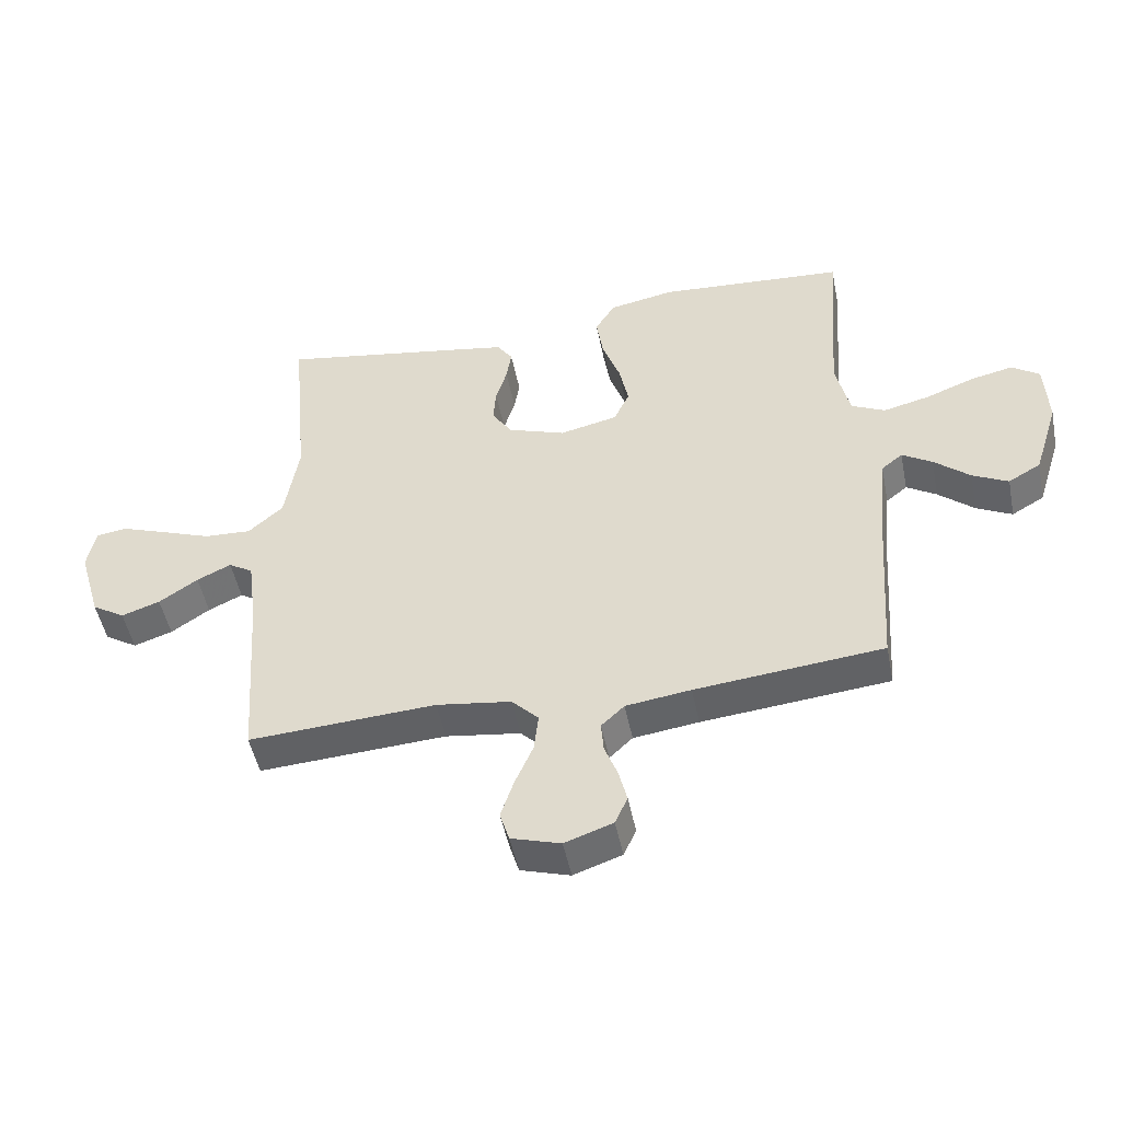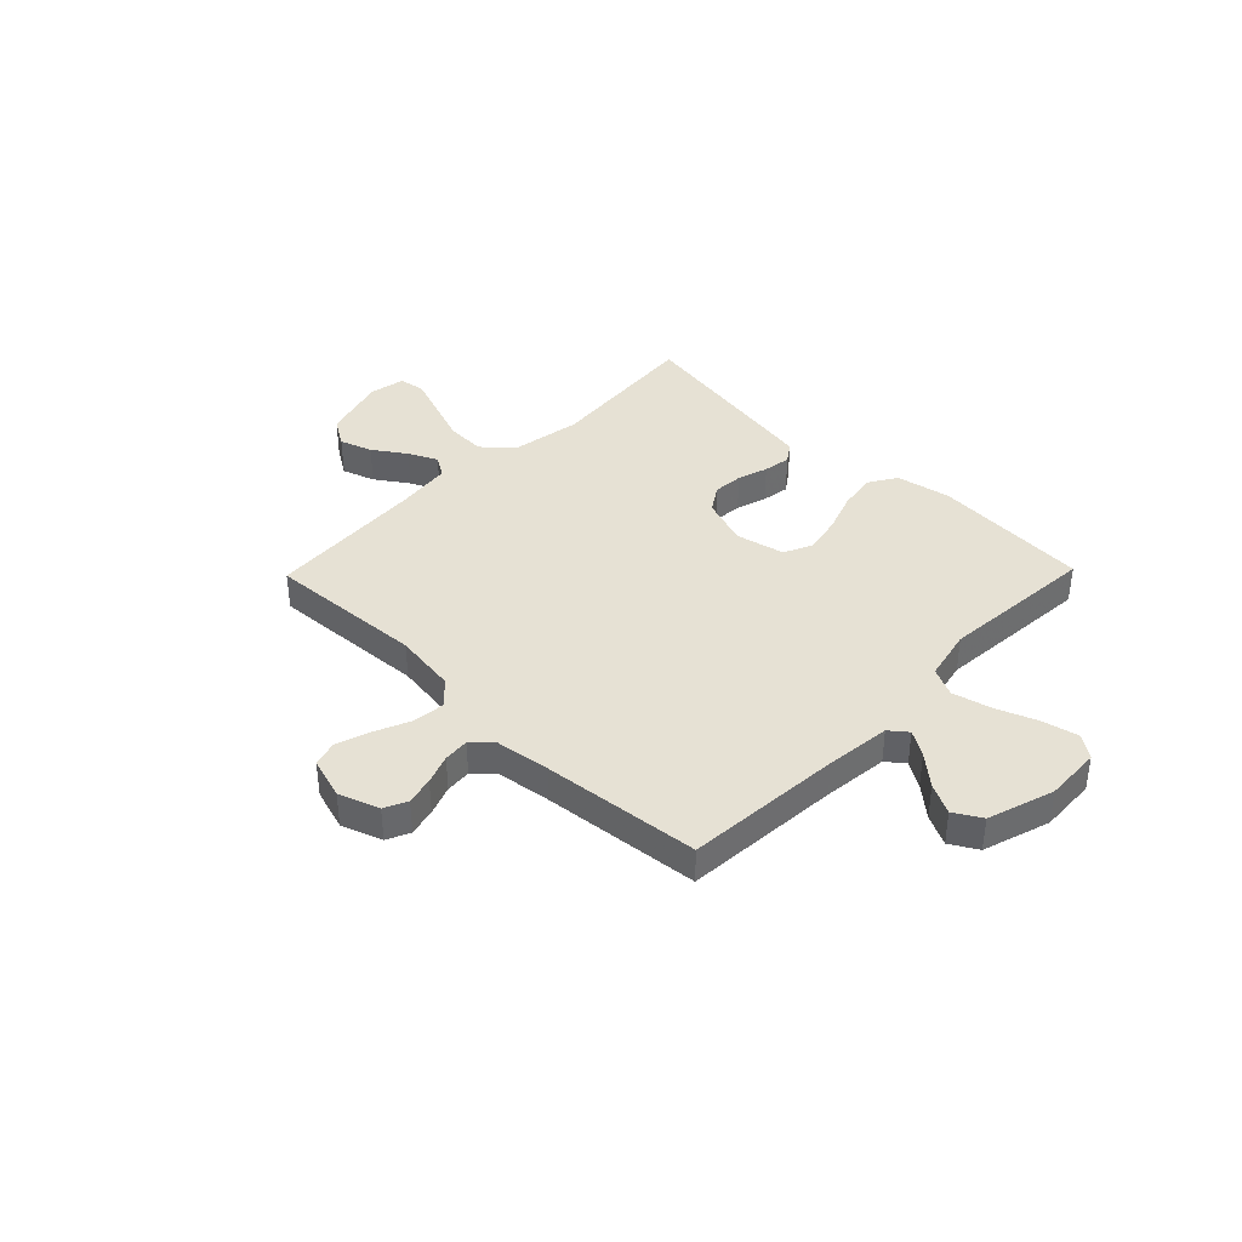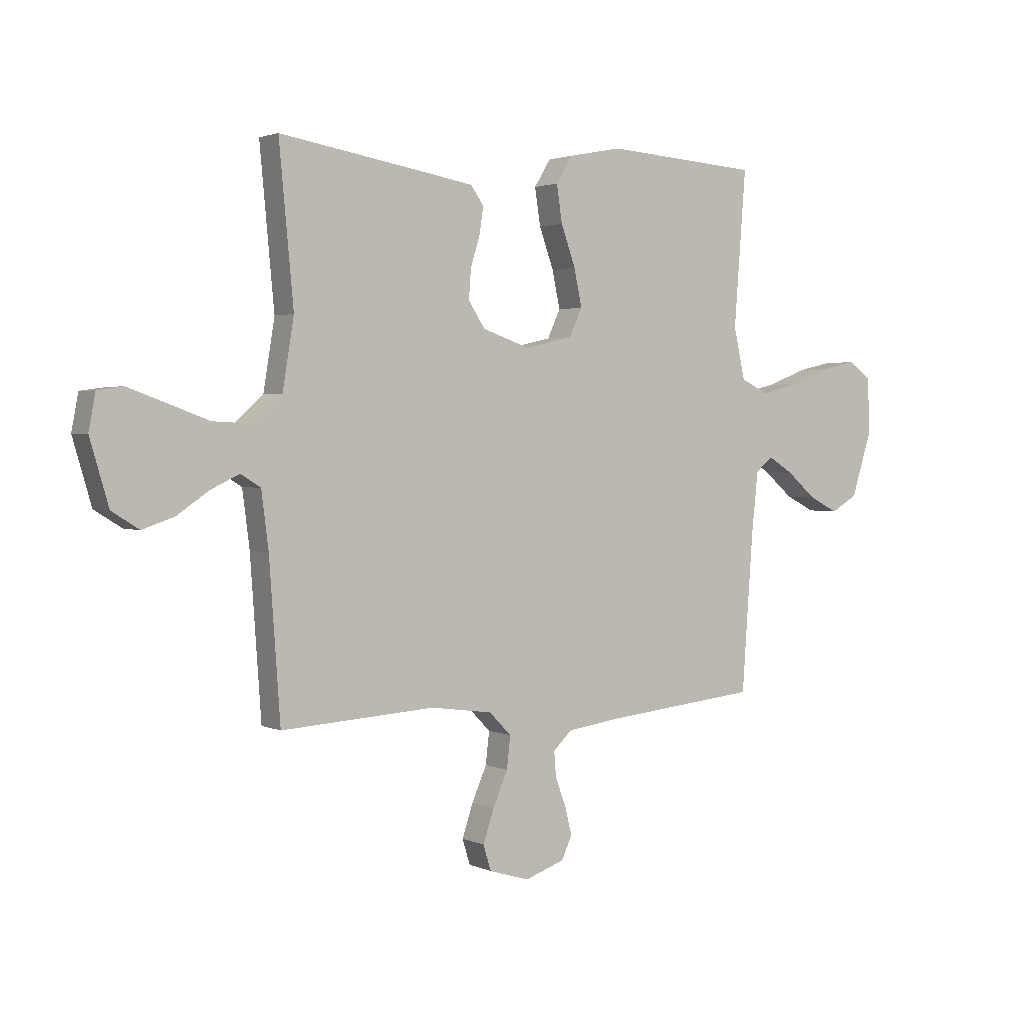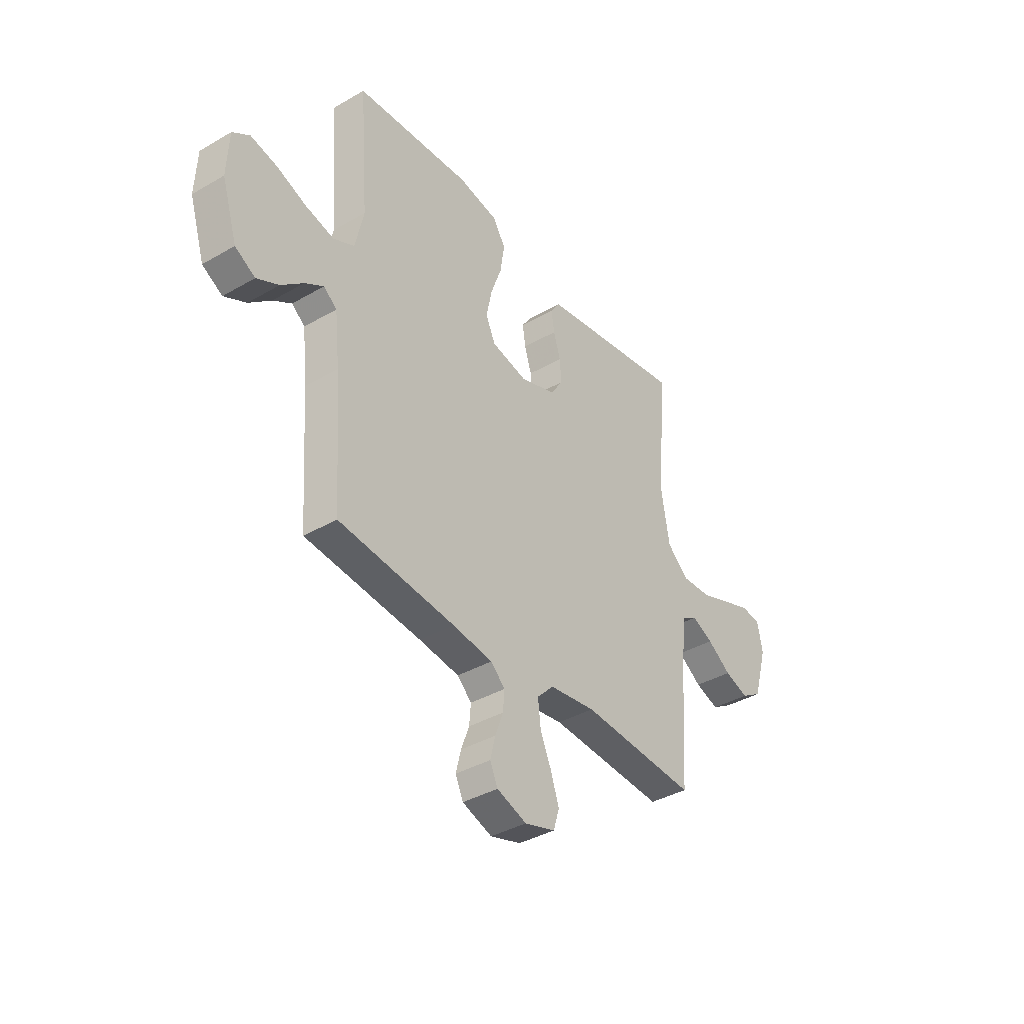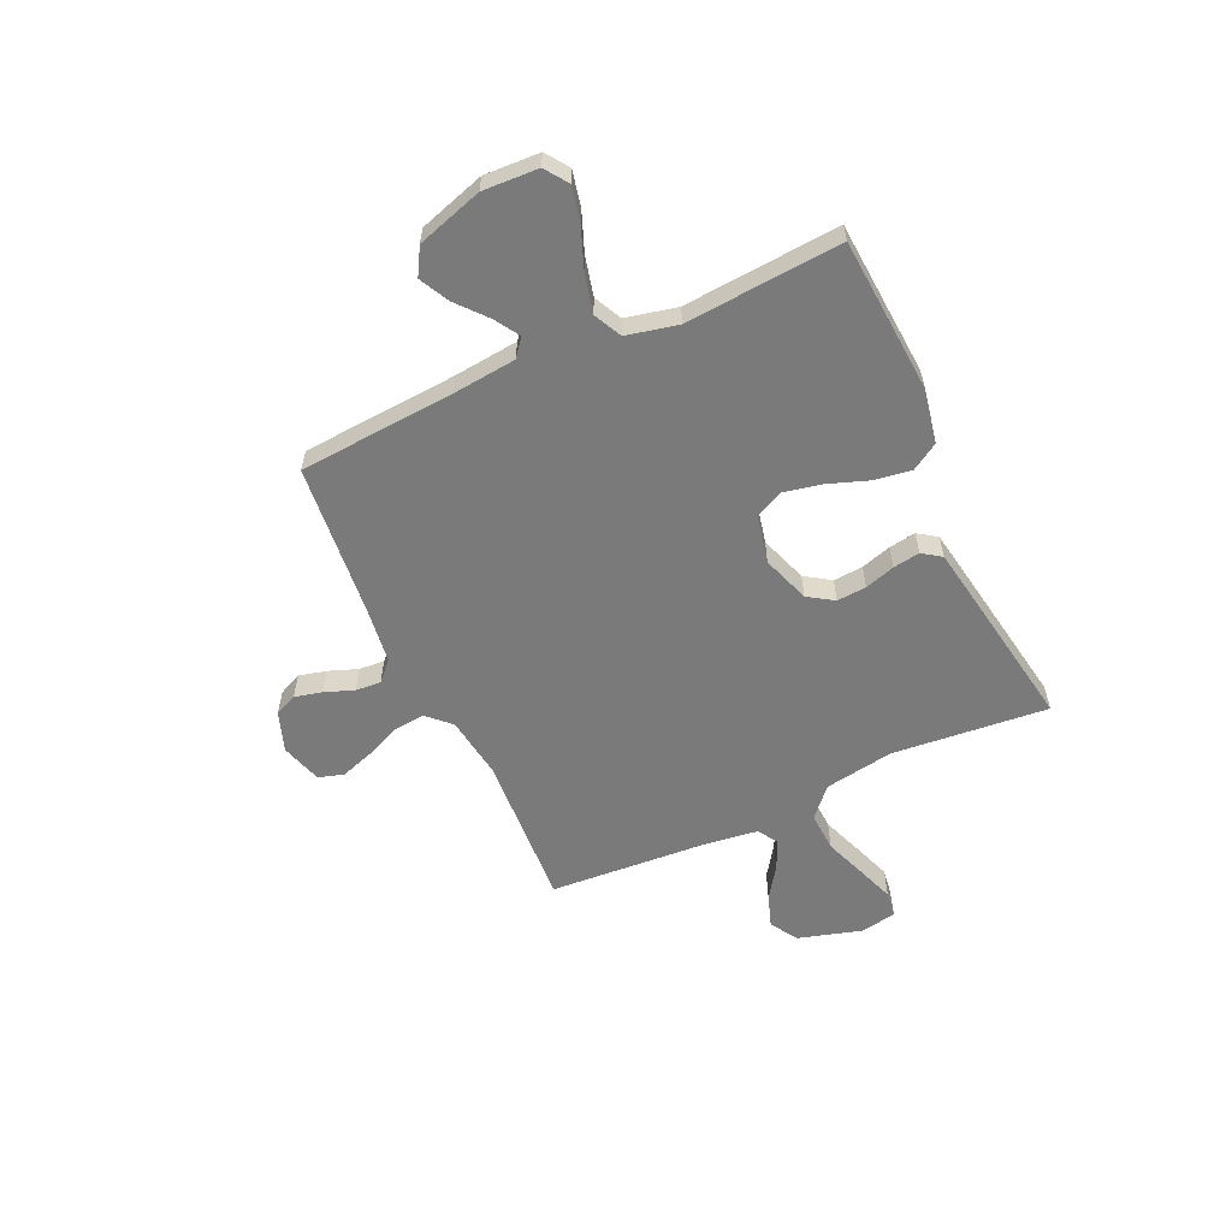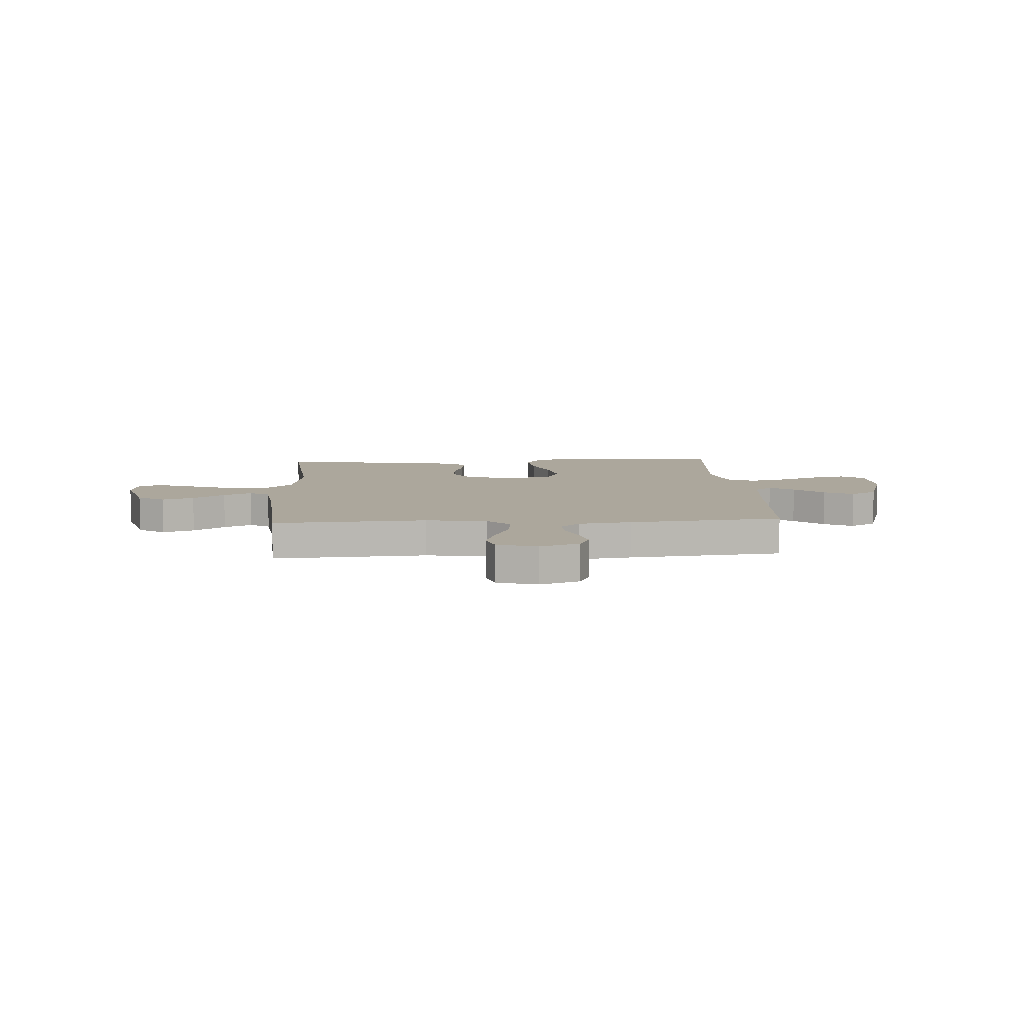
<metadata>
{"format":"obj","ext":"obj","renderer":"f3d","projection":"perspective","resolution":1024,"background":"white","views":[{"elev":-49.1,"azim":-168.7,"up":"+Z"},{"elev":39.0,"azim":-135.8,"up":"+Y"},{"elev":2.2,"azim":146.5,"up":"+Z"},{"elev":-38.3,"azim":-53.8,"up":"+Z"},{"elev":-58.1,"azim":-65.3,"up":"+Y"},{"elev":8.4,"azim":176.6,"up":"+Y"}]}
</metadata>
<code>
v -0.5 0.07 0.5
v -0.2 0.07 0.521
v -0.096 0.07 0.501
v -0.064 0.07 0.449
v -0.075 0.07 0.377
v -0.103 0.07 0.299
v -0.118 0.07 0.227
v -0.093 0.07 0.173
v 0 0.07 0.152
v 0.092 0.07 0.184
v 0.124 0.07 0.233
v 0.12 0.07 0.29
v 0.102 0.07 0.348
v 0.094 0.07 0.4
v 0.119 0.07 0.436
v 0.2 0.07 0.45
v 0.5 0.07 0.5
v 0.472 0.07 0.2
v 0.494 0.07 0.066
v 0.55 0.07 0.016
v 0.626 0.07 0.02
v 0.707 0.07 0.05
v 0.779 0.07 0.076
v 0.829 0.07 0.069
v 0.842 0.07 0
v 0.806 0.07 -0.123
v 0.753 0.07 -0.156
v 0.691 0.07 -0.135
v 0.629 0.07 -0.093
v 0.574 0.07 -0.067
v 0.535 0.07 -0.091
v 0.521 0.07 -0.2
v 0.5 0.07 -0.5
v 0.2 0.07 -0.482
v 0.08 0.07 -0.499
v 0.037 0.07 -0.543
v 0.044 0.07 -0.605
v 0.073 0.07 -0.672
v 0.094 0.07 -0.735
v 0.079 0.07 -0.784
v 0 0.07 -0.808
v -0.077 0.07 -0.781
v -0.097 0.07 -0.737
v -0.084 0.07 -0.684
v -0.063 0.07 -0.628
v -0.059 0.07 -0.579
v -0.096 0.07 -0.544
v -0.2 0.07 -0.53
v -0.5 0.07 -0.5
v -0.521 0.07 -0.2
v -0.534 0.07 -0.076
v -0.568 0.07 -0.049
v -0.616 0.07 -0.079
v -0.673 0.07 -0.128
v -0.73 0.07 -0.157
v -0.782 0.07 -0.127
v -0.822 0.07 0
v -0.817 0.07 0.107
v -0.773 0.07 0.138
v -0.705 0.07 0.123
v -0.627 0.07 0.093
v -0.553 0.07 0.075
v -0.499 0.07 0.101
v -0.477 0.07 0.2
v -0.5 0 0.5
v -0.2 0 0.521
v -0.096 0 0.501
v -0.064 0 0.449
v -0.075 0 0.377
v -0.103 0 0.299
v -0.118 0 0.227
v -0.093 0 0.173
v 0 0 0.152
v 0.092 0 0.184
v 0.124 0 0.233
v 0.12 0 0.29
v 0.102 0 0.348
v 0.094 0 0.4
v 0.119 0 0.436
v 0.2 0 0.45
v 0.5 0 0.5
v 0.472 0 0.2
v 0.494 0 0.066
v 0.55 0 0.016
v 0.626 0 0.02
v 0.707 0 0.05
v 0.779 0 0.076
v 0.829 0 0.069
v 0.842 0 0
v 0.806 0 -0.123
v 0.753 0 -0.156
v 0.691 0 -0.135
v 0.629 0 -0.093
v 0.574 0 -0.067
v 0.535 0 -0.091
v 0.521 0 -0.2
v 0.5 0 -0.5
v 0.2 0 -0.482
v 0.08 0 -0.499
v 0.037 0 -0.543
v 0.044 0 -0.605
v 0.073 0 -0.672
v 0.094 0 -0.735
v 0.079 0 -0.784
v 0 0 -0.808
v -0.077 0 -0.781
v -0.097 0 -0.737
v -0.084 0 -0.684
v -0.063 0 -0.628
v -0.059 0 -0.579
v -0.096 0 -0.544
v -0.2 0 -0.53
v -0.5 0 -0.5
v -0.521 0 -0.2
v -0.534 0 -0.076
v -0.568 0 -0.049
v -0.616 0 -0.079
v -0.673 0 -0.128
v -0.73 0 -0.157
v -0.782 0 -0.127
v -0.822 0 0
v -0.817 0 0.107
v -0.773 0 0.138
v -0.705 0 0.123
v -0.627 0 0.093
v -0.553 0 0.075
v -0.499 0 0.101
v -0.477 0 0.2
f 58 59 60 61
f 58 61 62
f 57 58 62
f 56 57 62
f 53 54 55 56
f 52 53 56 62
f 51 52 62 63
f 48 49 50
f 47 48 50 51
f 46 47 51 63
f 42 43 44 45
f 40 41 42 45
f 40 45 46
f 37 38 39 40
f 37 40 46 63
f 32 33 34
f 31 32 34 35
f 26 27 28 29
f 26 29 30
f 25 26 30
f 24 25 30
f 21 22 23 24
f 21 24 30
f 20 21 30 31
f 15 16 17 18
f 15 18 19
f 12 13 14 15
f 11 12 15 19
f 10 11 19 20
f 3 4 5 6
f 3 6 7
f 64 1 2 3
f 64 3 7
f 36 37 63 64
f 35 36 64 7
f 9 10 20 31
f 8 9 31 35
f 7 8 35
f 125 124 123 122
f 126 125 122
f 126 122 121
f 126 121 120
f 120 119 118 117
f 126 120 117 116
f 127 126 116 115
f 114 113 112
f 115 114 112 111
f 127 115 111 110
f 109 108 107 106
f 109 106 105 104
f 110 109 104
f 104 103 102 101
f 127 110 104 101
f 98 97 96
f 99 98 96 95
f 93 92 91 90
f 94 93 90
f 94 90 89
f 94 89 88
f 88 87 86 85
f 94 88 85
f 95 94 85 84
f 82 81 80 79
f 83 82 79
f 79 78 77 76
f 83 79 76 75
f 84 83 75 74
f 70 69 68 67
f 71 70 67
f 67 66 65 128
f 71 67 128
f 128 127 101 100
f 71 128 100 99
f 95 84 74 73
f 99 95 73 72
f 99 72 71
f 1 65 66 2
f 2 66 67 3
f 3 67 68 4
f 4 68 69 5
f 5 69 70 6
f 6 70 71 7
f 7 71 72 8
f 8 72 73 9
f 9 73 74 10
f 10 74 75 11
f 11 75 76 12
f 12 76 77 13
f 13 77 78 14
f 14 78 79 15
f 15 79 80 16
f 16 80 81 17
f 17 81 82 18
f 18 82 83 19
f 19 83 84 20
f 20 84 85 21
f 21 85 86 22
f 22 86 87 23
f 23 87 88 24
f 24 88 89 25
f 25 89 90 26
f 26 90 91 27
f 27 91 92 28
f 28 92 93 29
f 29 93 94 30
f 30 94 95 31
f 31 95 96 32
f 32 96 97 33
f 33 97 98 34
f 34 98 99 35
f 35 99 100 36
f 36 100 101 37
f 37 101 102 38
f 38 102 103 39
f 39 103 104 40
f 40 104 105 41
f 41 105 106 42
f 42 106 107 43
f 43 107 108 44
f 44 108 109 45
f 45 109 110 46
f 46 110 111 47
f 47 111 112 48
f 48 112 113 49
f 49 113 114 50
f 50 114 115 51
f 51 115 116 52
f 52 116 117 53
f 53 117 118 54
f 54 118 119 55
f 55 119 120 56
f 56 120 121 57
f 57 121 122 58
f 58 122 123 59
f 59 123 124 60
f 60 124 125 61
f 61 125 126 62
f 62 126 127 63
f 63 127 128 64
f 64 128 65 1

</code>
